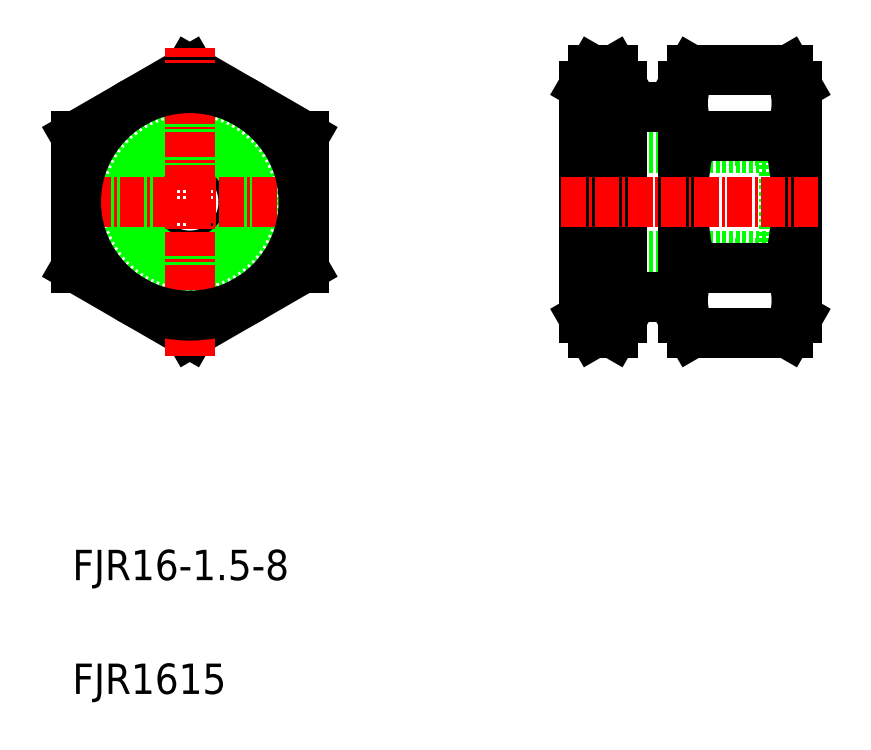
<metadata>
{"format":"dxf","ext":"dxf","renderer":"ezdxf+matplotlib","layout":"modelspace","background":"white","min_lineweight":24,"dpi":150}
</metadata>
<code>
0
SECTION
2
ENTITIES
0
ARC
8
0
10
207
20
74.02
30
0
40
0.5
50
360
51
90
0
ARC
8
0
10
200
20
74.02
30
0
40
0.5
50
90
51
180
0
ARC
8
0
10
207
20
100
30
0
40
0.5
50
270
51
0
0
ARC
8
0
10
200
20
100
30
0
40
0.5
50
180
51
270
0
CIRCLE
8
0
10
142.5
20
87.02
30
0
40
12.5
0
CIRCLE
8
0
10
142.5
20
87.02
30
0
40
7.08
0
CIRCLE
8
0
10
142.5
20
87.02
30
0
40
8
0
LINE
8
0
10
220.9
20
79.94
30
0
11
222.5
21
78.34
31
0
0
LINE
8
0
10
220.9
20
94.1
30
0
11
222.5
21
95.7
31
0
0
LINE
8
0
10
196.1
20
79.94
30
0
11
194.5
21
78.34
31
0
0
LINE
8
0
10
196.1
20
94.1
30
0
11
194.5
21
95.7
31
0
0
LINE
8
0
10
220.9
20
79.94
30
0
11
220.9
21
94.1
31
0
0
LINE
8
0
10
196.1
20
79.94
30
0
11
196.1
21
94.1
31
0
0
LINE
8
0
10
195.2
20
79.02
30
0
11
221.8
21
79.02
31
0
0
LINE
8
0
10
196.1
20
79.94
30
0
11
220.9
21
79.94
31
0
0
LINE
8
0
10
196.1
20
94.1
30
0
11
220.9
21
94.1
31
0
0
LINE
8
0
10
195.2
20
95.02
30
0
11
221.8
21
95.02
31
0
0
LINE
8
0
10
200
20
74.52
30
0
11
207
21
74.52
31
0
0
LINE
8
0
10
200
20
99.52
30
0
11
207
21
99.52
31
0
0
LINE
8
0
10
221.3
20
104.3
30
0
11
222.5
21
102.3
31
0
0
ARC
8
0
10
213.8
20
100
30
0
40
8.66
50
330
51
30
0
LINE
8
0
10
208.6
20
104.3
30
0
11
221.3
21
104.3
31
0
0
LINE
8
0
10
208.6
20
95.68
30
0
11
221.3
21
95.68
31
0
0
LINE
8
0
10
208.6
20
78.36
30
0
11
221.3
21
78.36
31
0
0
ARC
8
0
10
189.6
20
87.02
30
0
40
32.9
50
344.7
51
15.26
0
LINE
8
0
10
221.3
20
69.7
30
0
11
222.5
21
71.71
31
0
0
LINE
8
0
10
208.6
20
69.7
30
0
11
221.3
21
69.7
31
0
0
ARC
8
0
10
213.8
20
74.03
30
0
40
8.66
50
330
51
30
0
LINE
8
0
10
222.5
20
102.3
30
0
11
222.5
21
71.71
31
0
0
LINE
8
0
10
207.5
20
102.3
30
0
11
207.5
21
71.71
31
0
0
ARC
8
0
10
240.4
20
87.02
30
0
40
32.9
50
164.7
51
195.3
0
ARC
8
0
10
216.1
20
74.03
30
0
40
8.66
50
150
51
210
0
LINE
8
0
10
208.6
20
69.7
30
0
11
207.5
21
71.71
31
0
0
ARC
8
0
10
216.1
20
100
30
0
40
8.66
50
150
51
210
0
LINE
8
0
10
208.6
20
104.3
30
0
11
207.5
21
102.3
31
0
0
LINE
8
0
10
199.5
20
102.3
30
0
11
199.5
21
71.71
31
0
0
ARC
8
0
10
166.6
20
87.02
30
0
40
32.9
50
344.7
51
15.26
0
ARC
8
0
10
190.8
20
74.03
30
0
40
8.66
50
330
51
30
0
LINE
8
0
10
198.3
20
69.7
30
0
11
199.5
21
71.71
31
0
0
ARC
8
0
10
190.8
20
100
30
0
40
8.66
50
330
51
30
0
LINE
8
0
10
198.3
20
104.3
30
0
11
199.5
21
102.3
31
0
0
LINE
8
0
10
195.6
20
104.3
30
0
11
194.5
21
102.3
31
0
0
ARC
8
0
10
203.1
20
100
30
0
40
8.66
50
150
51
210
0
LINE
8
0
10
195.6
20
95.68
30
0
11
198.3
21
95.68
31
0
0
LINE
8
0
10
195.6
20
104.3
30
0
11
198.3
21
104.3
31
0
0
LINE
8
0
10
195.6
20
69.7
30
0
11
194.5
21
71.71
31
0
0
ARC
8
0
10
203.1
20
74.03
30
0
40
8.66
50
150
51
210
0
LINE
8
0
10
195.6
20
69.7
30
0
11
198.3
21
69.7
31
0
0
LINE
8
0
10
195.6
20
78.36
30
0
11
198.3
21
78.36
31
0
0
LINE
8
0
10
194.5
20
102.3
30
0
11
194.5
21
71.71
31
0
0
ARC
8
0
10
227.4
20
87.02
30
0
40
32.9
50
164.7
51
195.3
0
LINE
8
CENTER
10
191.5
20
87.02
30
0
11
225.5
21
87.02
31
0
0
LINE
8
0
10
142.5
20
104.3
30
0
11
157.5
21
95.68
31
0
0
LINE
8
0
10
142.5
20
104.3
30
0
11
127.5
21
95.68
31
0
0
LINE
8
CENTER
10
124.5
20
87.02
30
0
11
160.5
21
87.02
31
0
0
LINE
8
0
10
142.5
20
69.7
30
0
11
157.5
21
78.36
31
0
0
LINE
8
0
10
142.5
20
69.7
30
0
11
127.5
21
78.36
31
0
0
LINE
8
CENTER
10
142.5
20
66.7
30
0
11
142.5
21
107.3
31
0
0
LINE
8
0
10
157.5
20
95.68
30
0
11
157.5
21
78.36
31
0
0
LINE
8
0
10
127.5
20
95.68
30
0
11
127.5
21
78.36
31
0
0
CIRCLE
8
0
10
142.5
20
87.02
30
0
40
15
0
TEXT
8
0
10
127
20
22.15
30
0
40
4
1
FJR1615
0
TEXT
8
0
10
127
20
37.15
30
0
40
4
1
FJR16-1.5-8
0
ENDSEC
0
EOF

</code>
